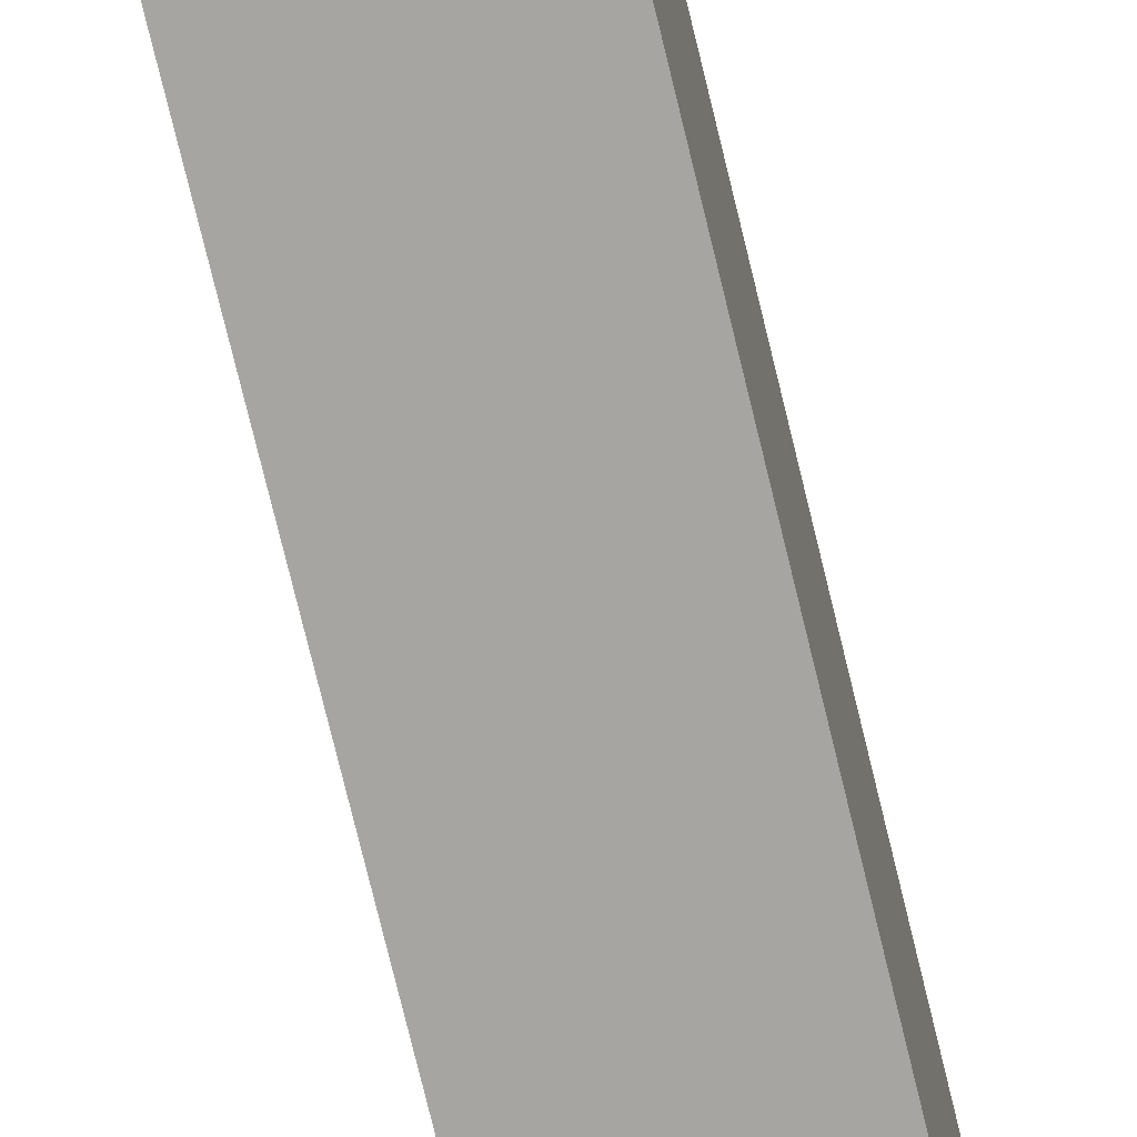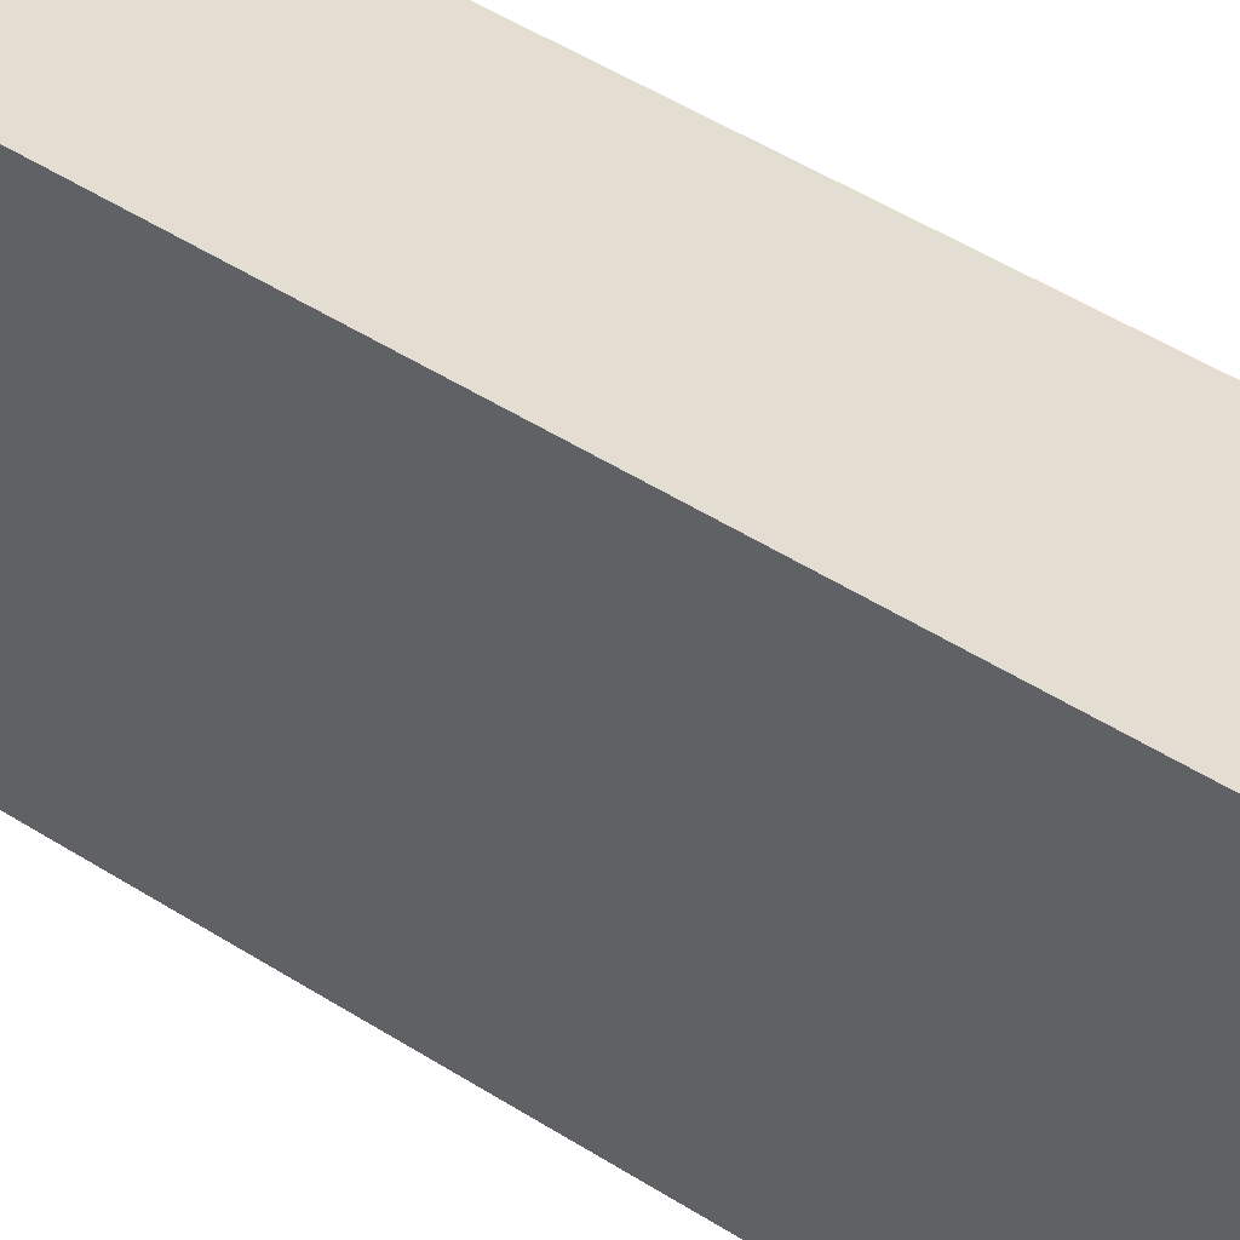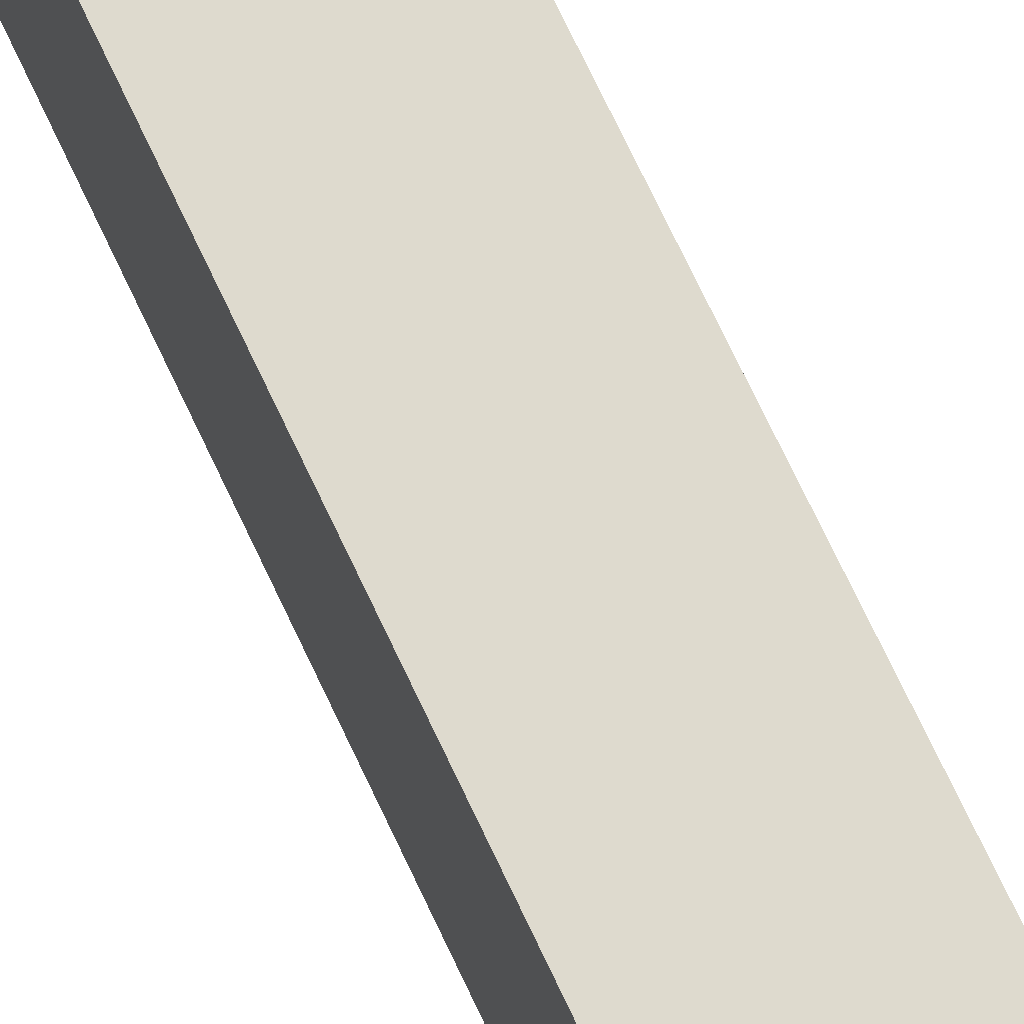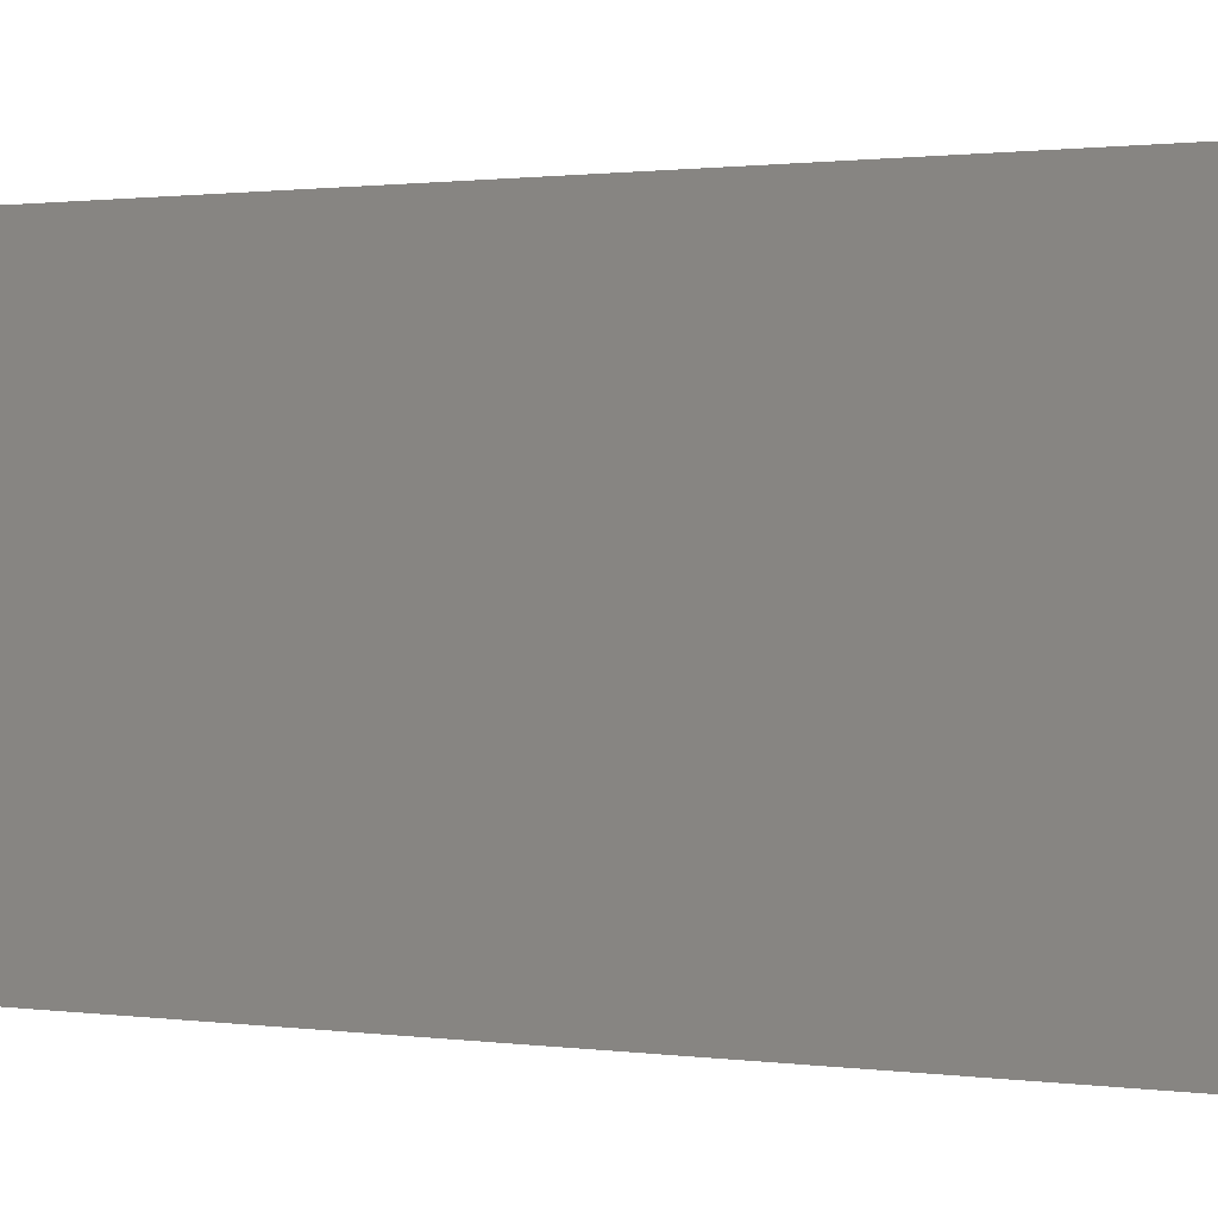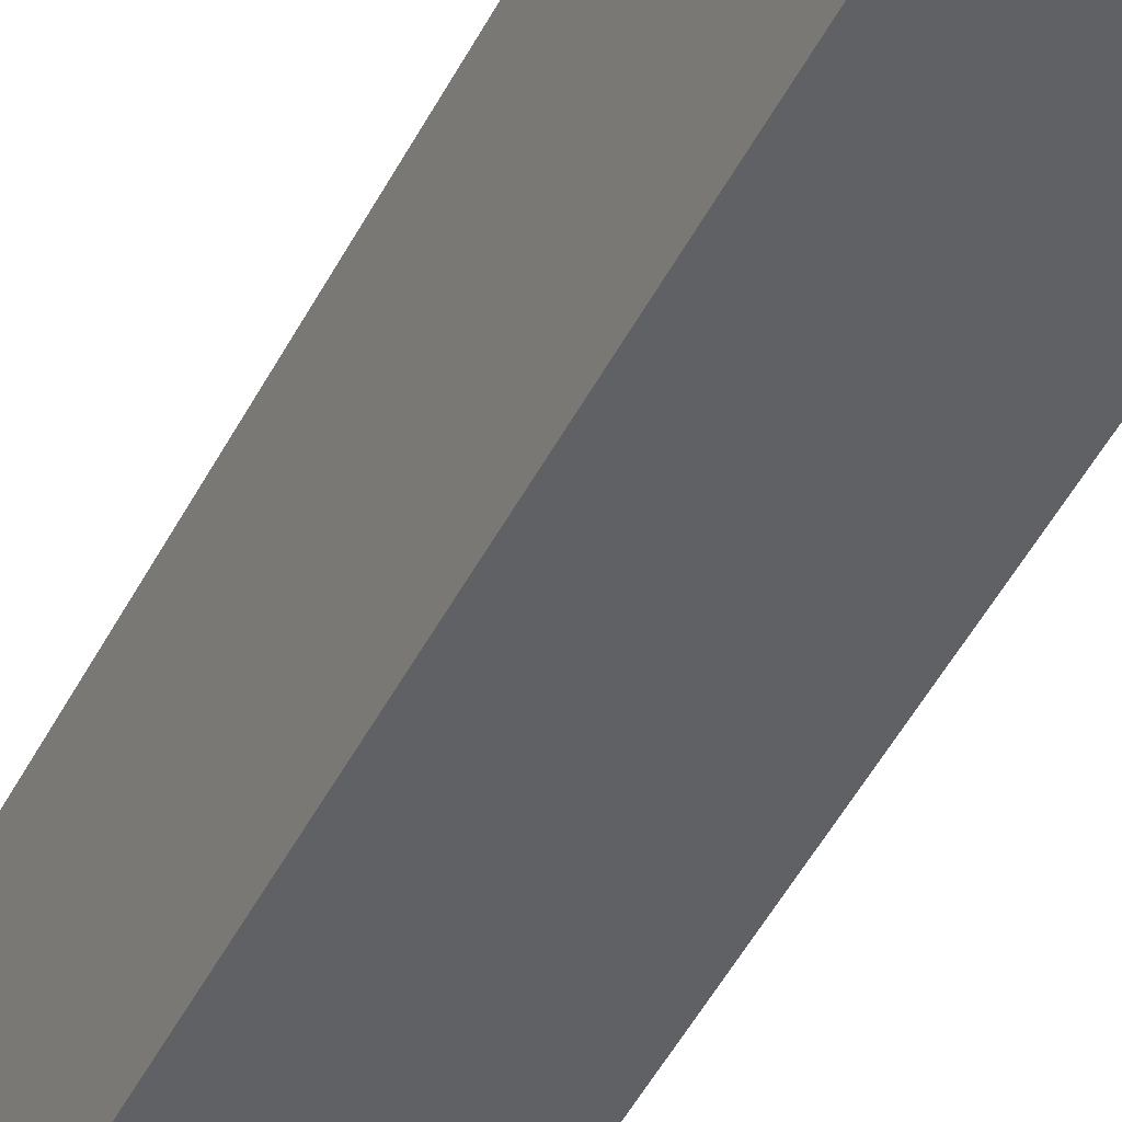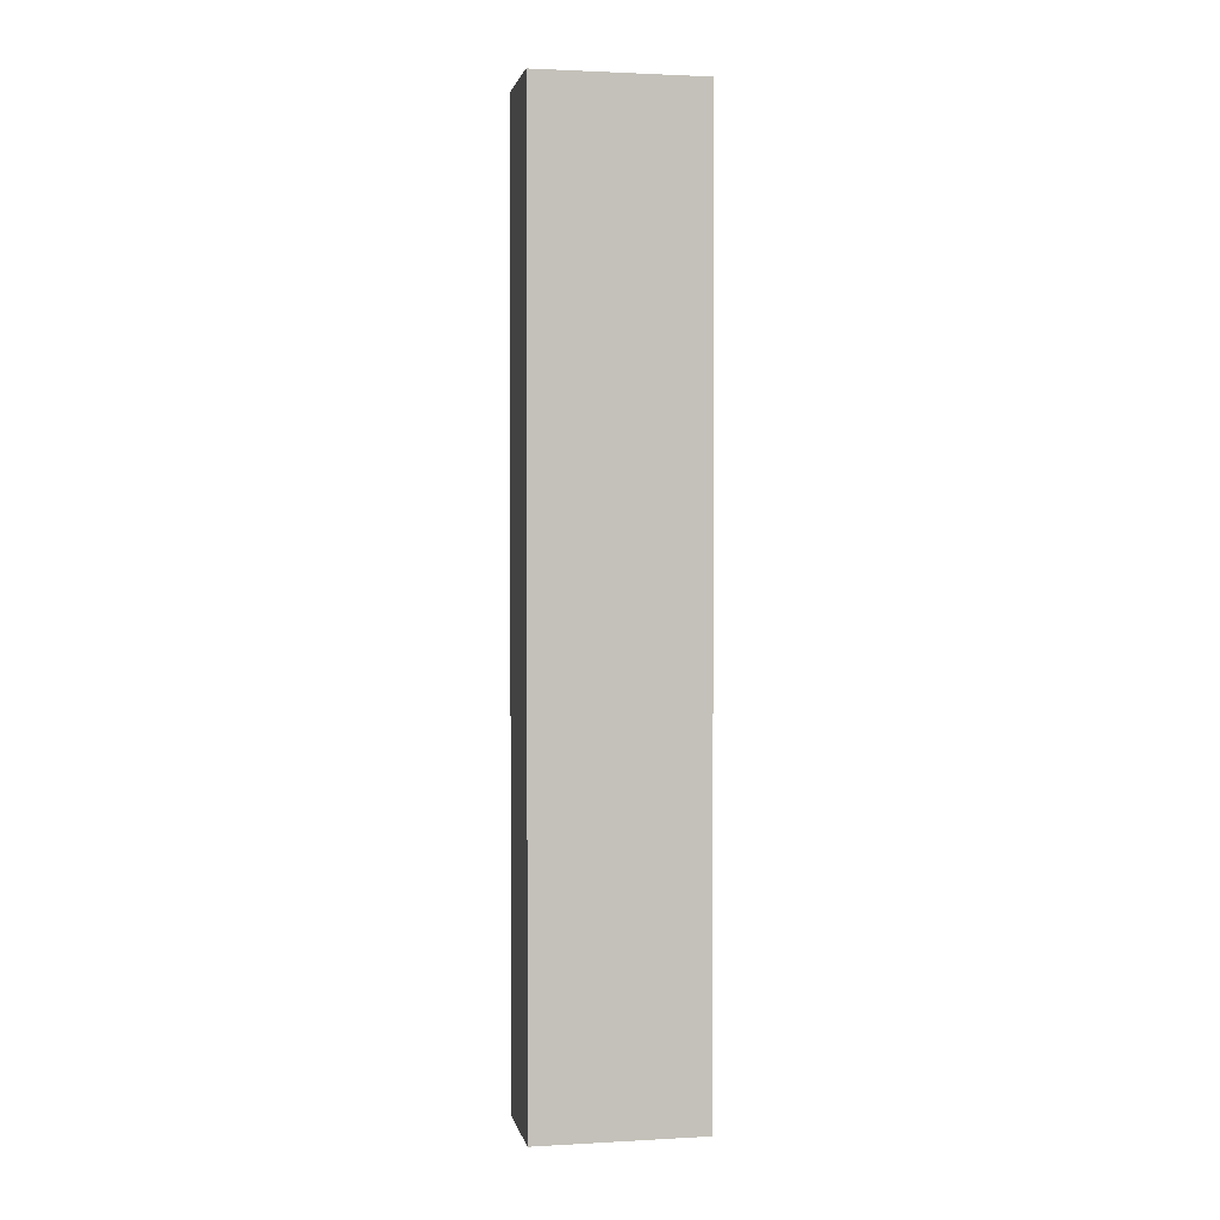
<metadata>
{"format":"obj","ext":"obj","renderer":"f3d","projection":"perspective","resolution":1024,"background":"white","views":[{"elev":-73.6,"azim":-166.5,"up":"+Z"},{"elev":36.1,"azim":-47.7,"up":"+Z"},{"elev":71.3,"azim":154.9,"up":"+Z"},{"elev":0.4,"azim":-37.1,"up":"+Z"},{"elev":-46.0,"azim":-25.5,"up":"+Z"},{"elev":2.0,"azim":-101.1,"up":"+Y"}]}
</metadata>
<code>
g skyscraper_39
v 2.963e-05 258.1 0.0003477
v 2.963e-05 347.4 0.0003477
v 2.963e-05 347.4 61.74
v 2.963e-05 258.1 61.74
v 36.73 258.1 0.0003477
v 36.73 347.4 0.0003477
v 2.963e-05 347.4 0.0003477
v 2.963e-05 258.1 0.0003477
v 36.73 258.1 61.74
v 36.73 347.4 61.74
v 36.73 347.4 0.0003477
v 36.73 258.1 0.0003477
v 2.963e-05 258.1 61.74
v 2.963e-05 347.4 61.74
v 36.73 347.4 61.74
v 36.73 258.1 61.74
v 2.108 346 1.677
v 34.62 346 1.677
v 34.62 346 60.06
v 2.108 346 60.06
v 2.108 347.4 1.677
v 2.108 346 1.677
v 2.108 346 60.06
v 2.108 347.4 60.06
v 2.108 347.4 60.06
v 2.108 346 60.06
v 34.62 346 60.06
v 34.62 347.4 60.06
v 34.62 347.4 60.06
v 34.62 346 60.06
v 34.62 346 1.677
v 34.62 347.4 1.677
v 34.62 347.4 1.677
v 34.62 346 1.677
v 2.108 346 1.677
v 2.108 347.4 1.677
v 2.963e-05 176.6 0.0003477
v 2.963e-05 258.1 0.0003477
v 2.963e-05 258.1 61.74
v 2.963e-05 176.6 61.74
v 36.73 176.6 0.0003477
v 36.73 258.1 0.0003477
v 2.963e-05 258.1 0.0003477
v 2.963e-05 176.6 0.0003477
v 36.73 176.6 61.74
v 36.73 258.1 61.74
v 36.73 258.1 0.0003477
v 36.73 176.6 0.0003477
v 2.963e-05 176.6 61.74
v 2.963e-05 258.1 61.74
v 36.73 258.1 61.74
v 36.73 176.6 61.74
v 2.963e-05 89.3 0.0003477
v 2.963e-05 176.6 0.0003477
v 2.963e-05 176.6 61.74
v 2.963e-05 89.3 61.74
v 36.73 89.3 0.0003477
v 36.73 176.6 0.0003477
v 2.963e-05 176.6 0.0003477
v 2.963e-05 89.3 0.0003477
v 36.73 89.3 61.74
v 36.73 176.6 61.74
v 36.73 176.6 0.0003477
v 36.73 89.3 0.0003477
v 2.963e-05 89.3 61.74
v 2.963e-05 176.6 61.74
v 36.73 176.6 61.74
v 36.73 89.3 61.74
v 2.963e-05 1.777e-05 0.0003477
v 2.963e-05 89.3 0.0003477
v 2.963e-05 89.3 61.74
v 2.963e-05 1.777e-05 61.74
v 36.73 1.777e-05 0.0003477
v 36.73 89.3 0.0003477
v 2.963e-05 89.3 0.0003477
v 2.963e-05 1.777e-05 0.0003477
v 36.73 1.777e-05 61.74
v 36.73 89.3 61.74
v 36.73 89.3 0.0003477
v 36.73 1.777e-05 0.0003477
v 2.963e-05 1.777e-05 61.74
v 2.963e-05 89.3 61.74
v 36.73 89.3 61.74
v 36.73 1.777e-05 61.74
v 2.963e-05 347.4 0.0003477
v 2.108 347.4 1.677
v 2.108 347.4 60.06
v 2.963e-05 347.4 61.74
v 36.73 347.4 0.0003477
v 34.62 347.4 60.06
v 34.62 347.4 1.677
v 36.73 347.4 61.74
g skyscraper_39_0
f 3 2 1
f 4 3 1
f 7 6 5
f 8 7 5
f 11 10 9
f 12 11 9
f 15 14 13
f 16 15 13
f 19 18 17
f 20 19 17
f 23 22 21
f 24 23 21
f 27 26 25
f 28 27 25
f 31 30 29
f 32 31 29
f 35 34 33
f 36 35 33
f 39 38 37
f 40 39 37
f 43 42 41
f 44 43 41
f 47 46 45
f 48 47 45
f 51 50 49
f 52 51 49
f 55 54 53
f 56 55 53
f 59 58 57
f 60 59 57
f 63 62 61
f 64 63 61
f 67 66 65
f 68 67 65
f 71 70 69
f 72 71 69
f 75 74 73
f 76 75 73
f 79 78 77
f 80 79 77
f 83 82 81
f 84 83 81
f 87 86 85
f 88 87 85
f 85 86 89
f 90 87 88
f 86 91 89
f 92 90 88
f 89 91 92
f 91 90 92

</code>
